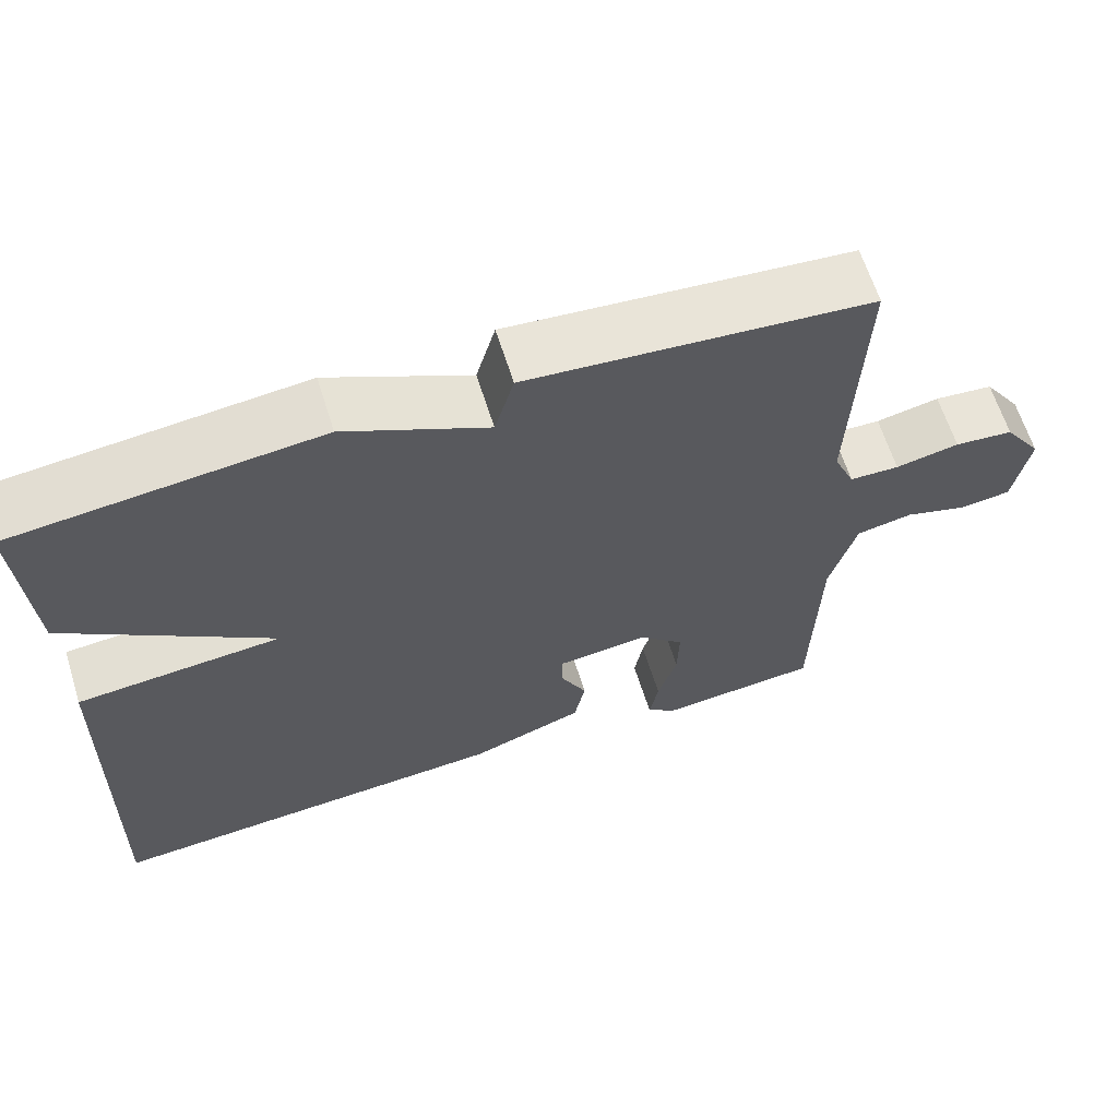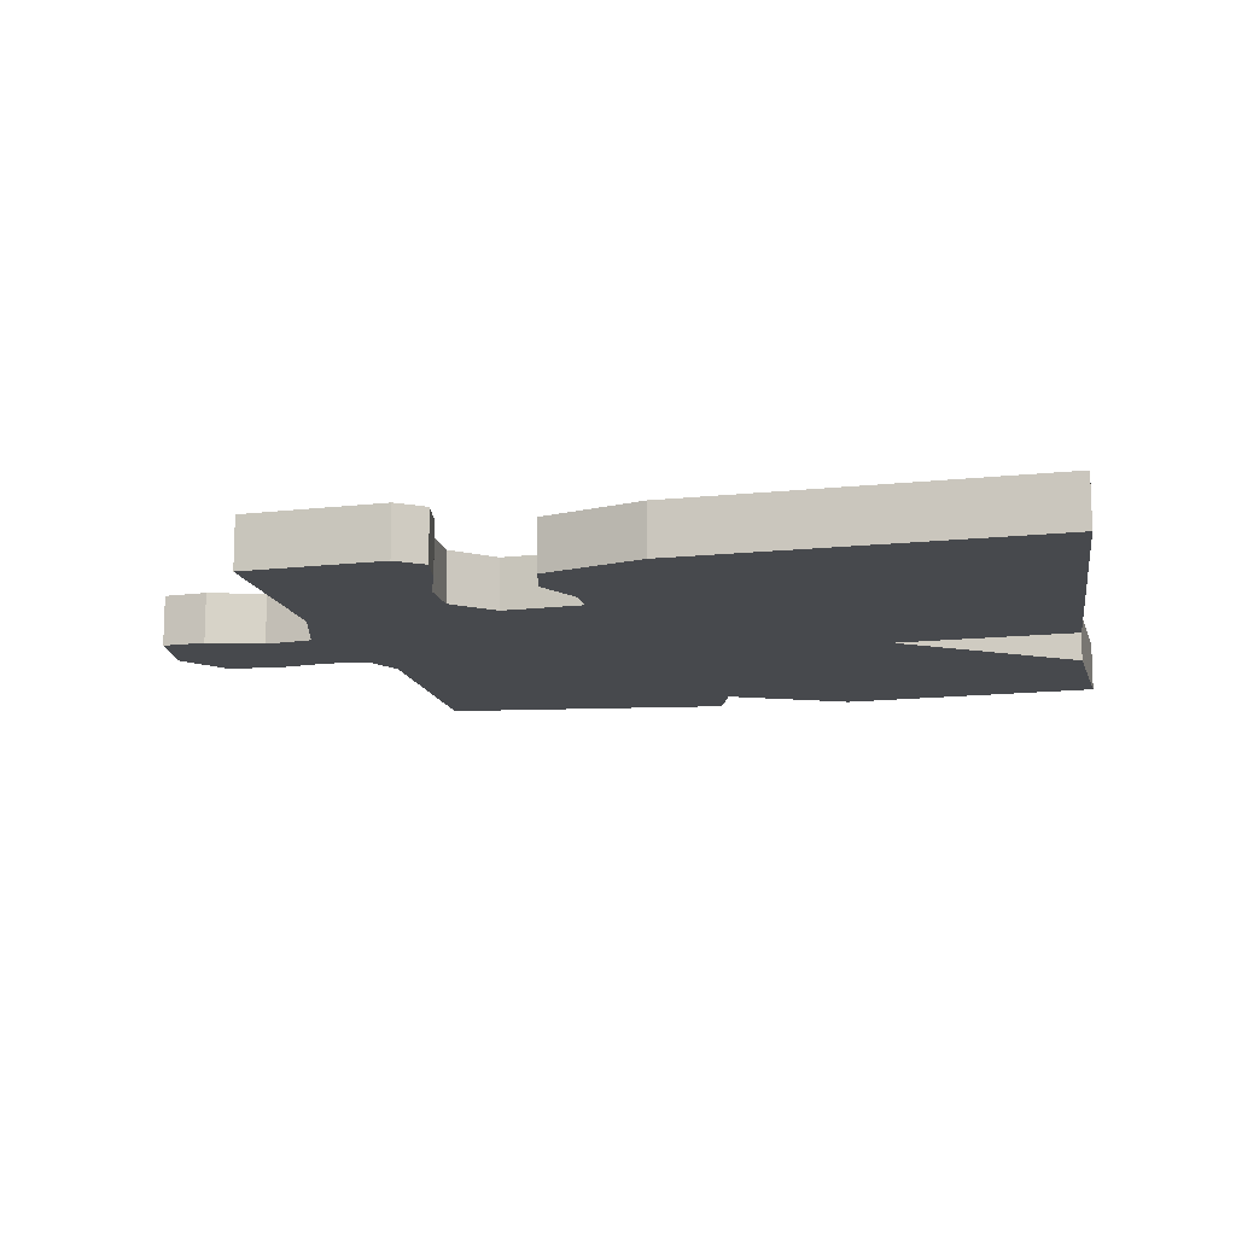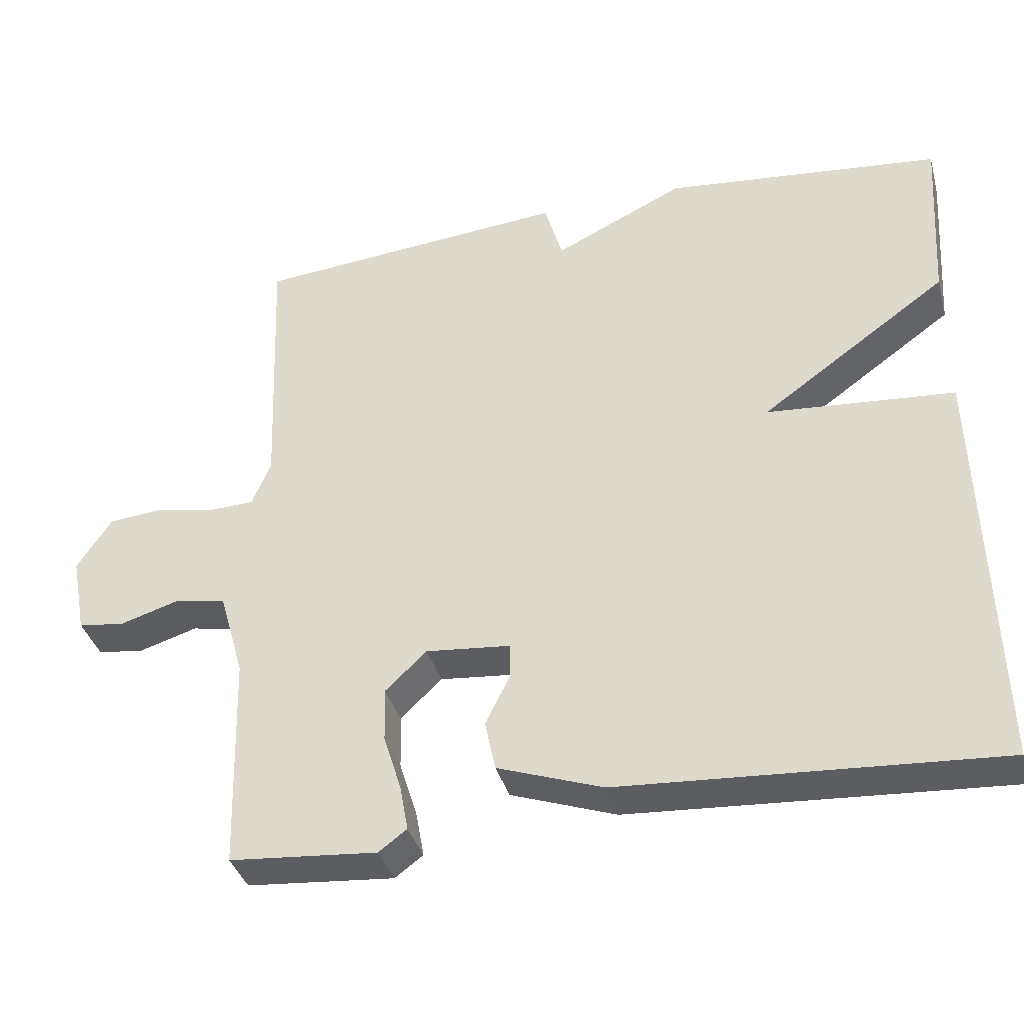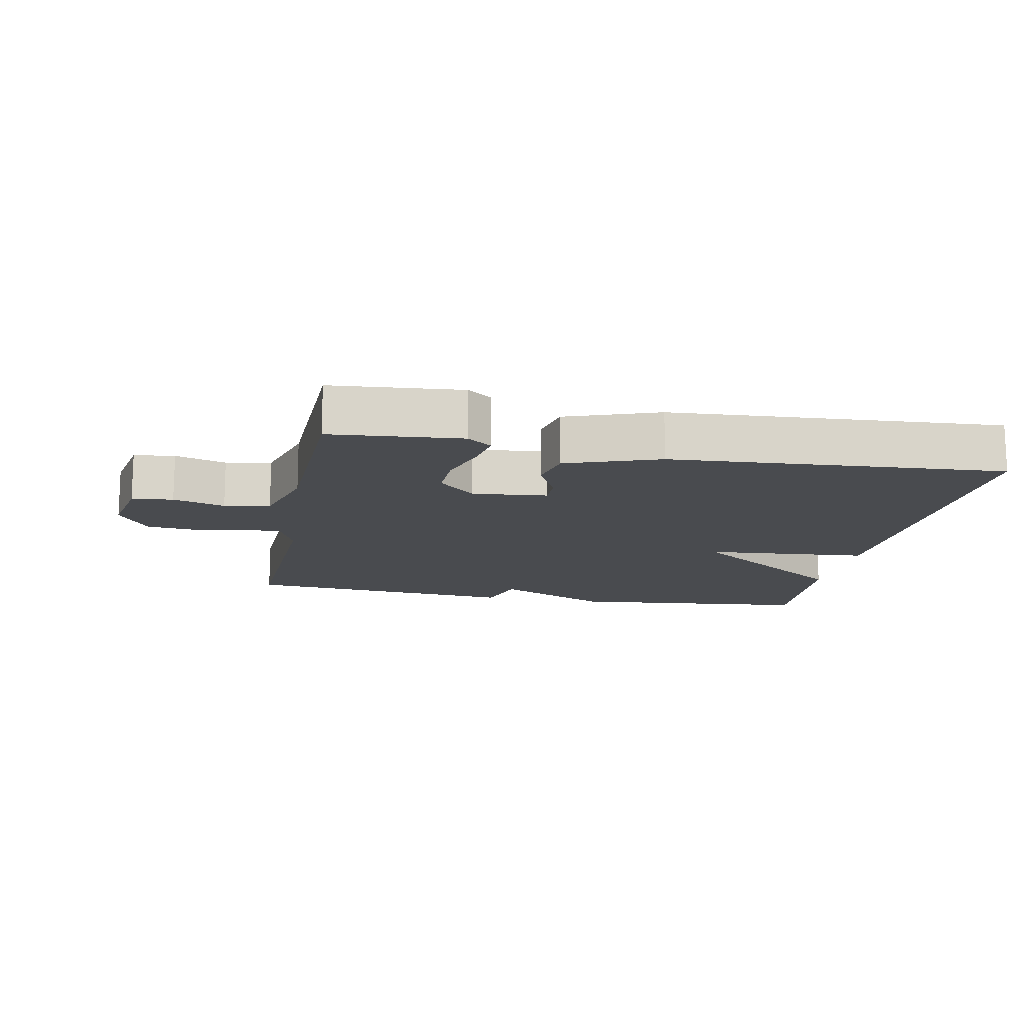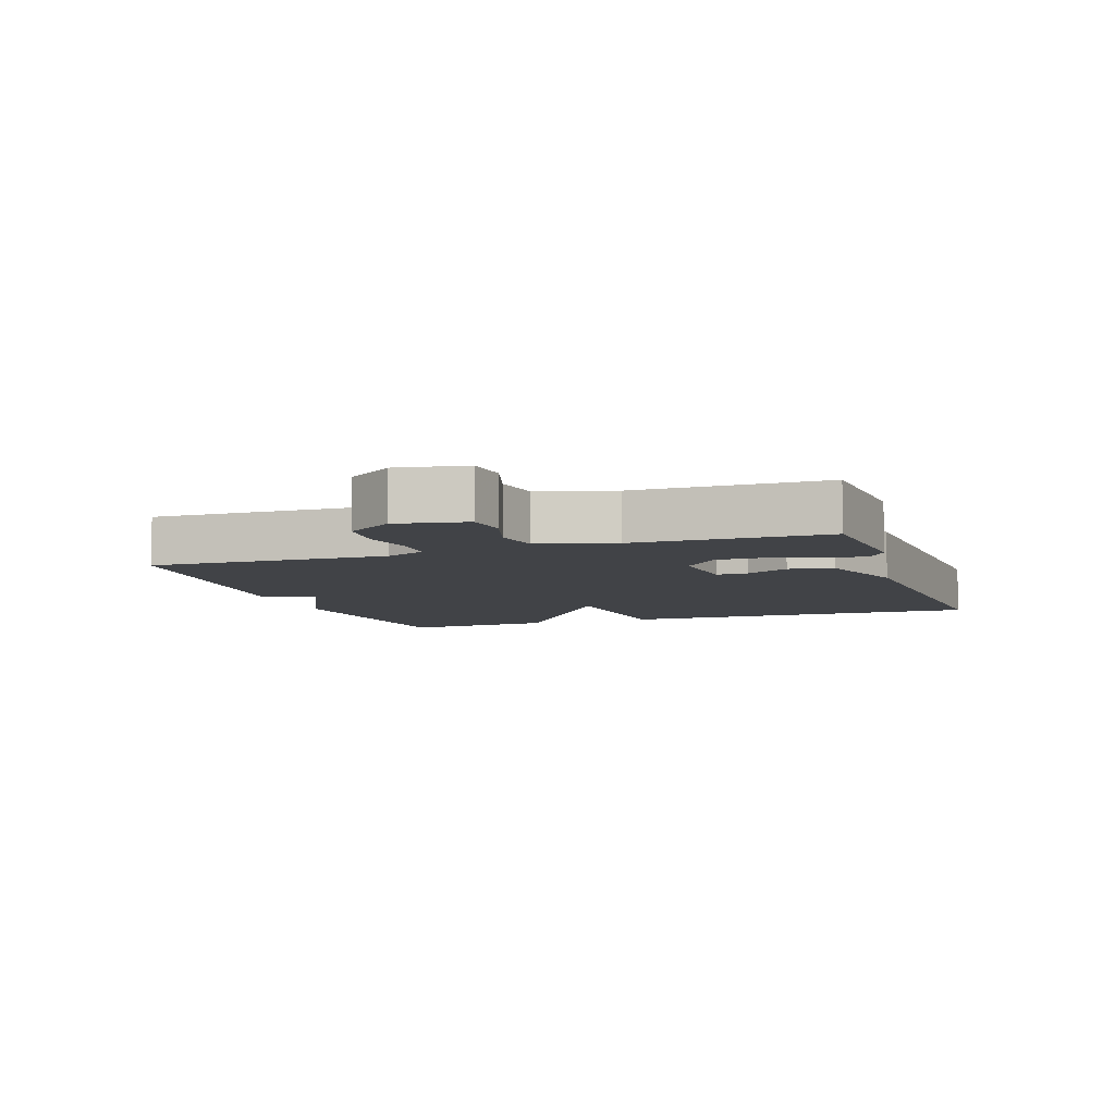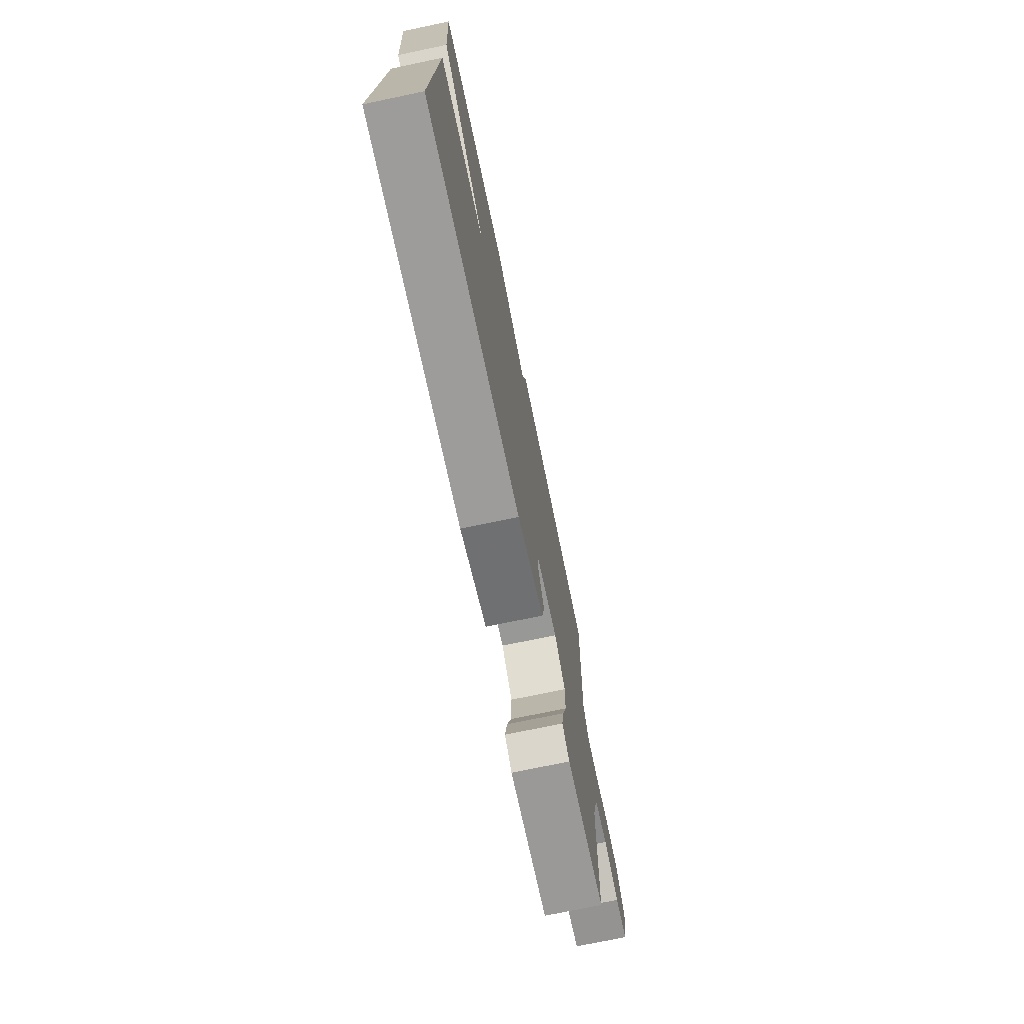
<metadata>
{"format":"obj","ext":"obj","renderer":"f3d","projection":"perspective","resolution":1024,"background":"white","views":[{"elev":63.5,"azim":-17.5,"up":"+Z"},{"elev":-12.0,"azim":-168.7,"up":"+Y"},{"elev":-37.1,"azim":-165.0,"up":"+Z"},{"elev":-14.2,"azim":169.0,"up":"+Y"},{"elev":-7.3,"azim":109.0,"up":"+Y"},{"elev":-73.7,"azim":-78.2,"up":"+Z"}]}
</metadata>
<code>
v -0.5 0.07 0.5
v -0.125 0.07 0.538
v 0.051 0.07 0.454
v 0.075 0.07 0.538
v 0.5 0.07 0.5
v 0.486 0.07 0.137
v 0.512 0.07 0.076
v 0.574 0.07 0.074
v 0.653 0.07 0.09
v 0.726 0.07 0.083
v 0.773 0.07 0.013
v 0.753 0.07 -0.094
v 0.69 0.07 -0.102
v 0.611 0.07 -0.078
v 0.541 0.07 -0.091
v 0.508 0.07 -0.207
v 0.5 0.07 -0.5
v 0.301 0.07 -0.517
v 0.263 0.07 -0.489
v 0.274 0.07 -0.428
v 0.298 0.07 -0.351
v 0.3 0.07 -0.278
v 0.244 0.07 -0.225
v 0.13 0.07 -0.236
v 0.13 0.07 -0.284
v 0.163 0.07 -0.35
v 0.149 0.07 -0.418
v 0.007 0.07 -0.468
v -0.5 0.07 -0.5
v -0.485 0.07 0.063
v -0.232 0.07 0.083
v -0.485 0.07 0.263
v -0.5 0 0.5
v -0.125 0 0.538
v 0.051 0 0.454
v 0.075 0 0.538
v 0.5 0 0.5
v 0.486 0 0.137
v 0.512 0 0.076
v 0.574 0 0.074
v 0.653 0 0.09
v 0.726 0 0.083
v 0.773 0 0.013
v 0.753 0 -0.094
v 0.69 0 -0.102
v 0.611 0 -0.078
v 0.541 0 -0.091
v 0.508 0 -0.207
v 0.5 0 -0.5
v 0.301 0 -0.517
v 0.263 0 -0.489
v 0.274 0 -0.428
v 0.298 0 -0.351
v 0.3 0 -0.278
v 0.244 0 -0.225
v 0.13 0 -0.236
v 0.13 0 -0.284
v 0.163 0 -0.35
v 0.149 0 -0.418
v 0.007 0 -0.468
v -0.5 0 -0.5
v -0.485 0 0.063
v -0.232 0 0.083
v -0.485 0 0.263
f 1 2 3
f 32 1 3
f 31 32 3
f 29 30 31
f 28 29 31
f 27 28 31
f 26 27 31
f 25 26 31
f 24 25 31 3
f 4 5 6
f 3 4 6
f 24 3 6
f 23 24 6
f 22 23 6 7
f 21 22 7 8
f 19 20 21
f 18 19 21
f 17 18 21
f 16 17 21
f 15 16 21 8
f 9 10 11
f 8 9 11
f 15 8 11
f 14 15 11
f 11 12 13 14
f 35 34 33
f 35 33 64
f 35 64 63
f 63 62 61
f 63 61 60
f 63 60 59
f 63 59 58
f 63 58 57
f 35 63 57 56
f 38 37 36
f 38 36 35
f 38 35 56
f 38 56 55
f 39 38 55 54
f 40 39 54 53
f 53 52 51
f 53 51 50
f 53 50 49
f 53 49 48
f 40 53 48 47
f 43 42 41
f 43 41 40
f 43 40 47
f 43 47 46
f 46 45 44 43
f 1 33 34 2
f 2 34 35 3
f 3 35 36 4
f 4 36 37 5
f 5 37 38 6
f 6 38 39 7
f 7 39 40 8
f 8 40 41 9
f 9 41 42 10
f 10 42 43 11
f 11 43 44 12
f 12 44 45 13
f 13 45 46 14
f 14 46 47 15
f 15 47 48 16
f 16 48 49 17
f 17 49 50 18
f 18 50 51 19
f 19 51 52 20
f 20 52 53 21
f 21 53 54 22
f 22 54 55 23
f 23 55 56 24
f 24 56 57 25
f 25 57 58 26
f 26 58 59 27
f 27 59 60 28
f 28 60 61 29
f 29 61 62 30
f 30 62 63 31
f 31 63 64 32
f 32 64 33 1

</code>
